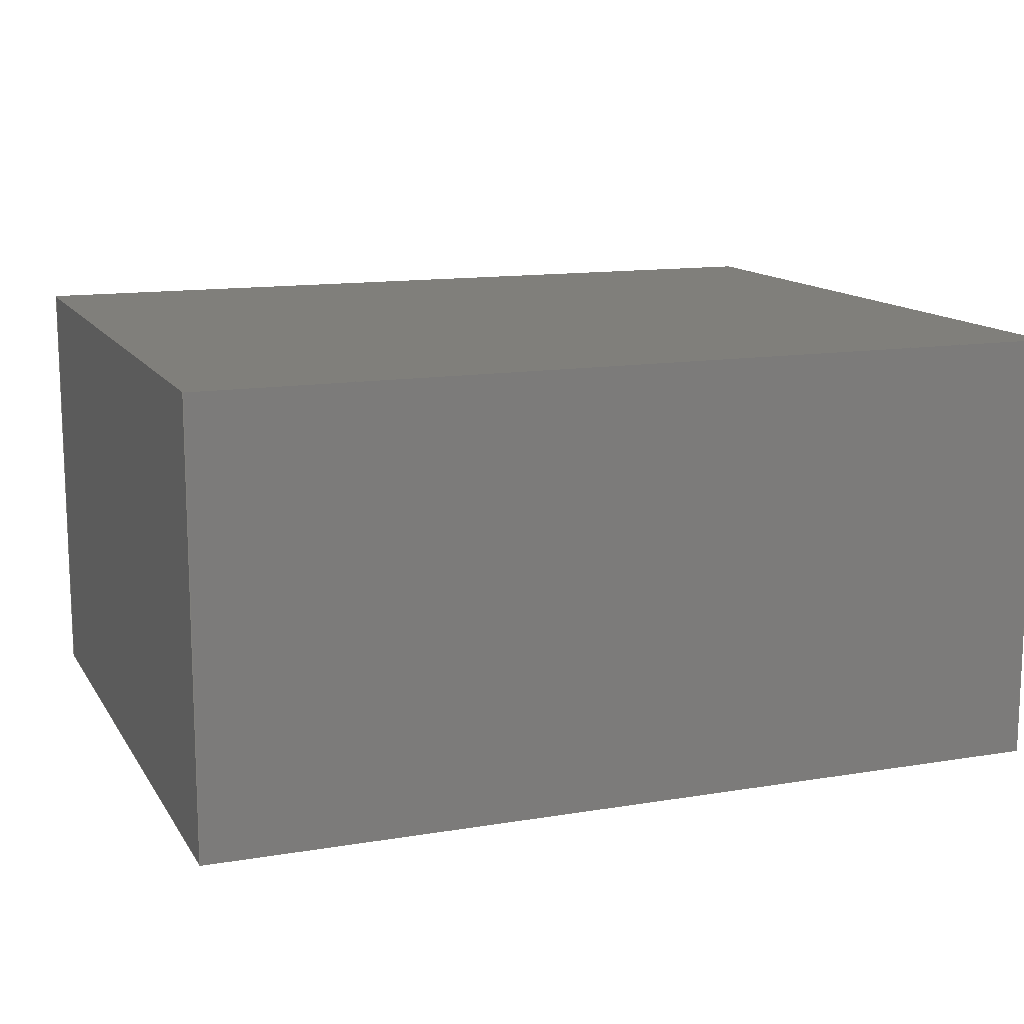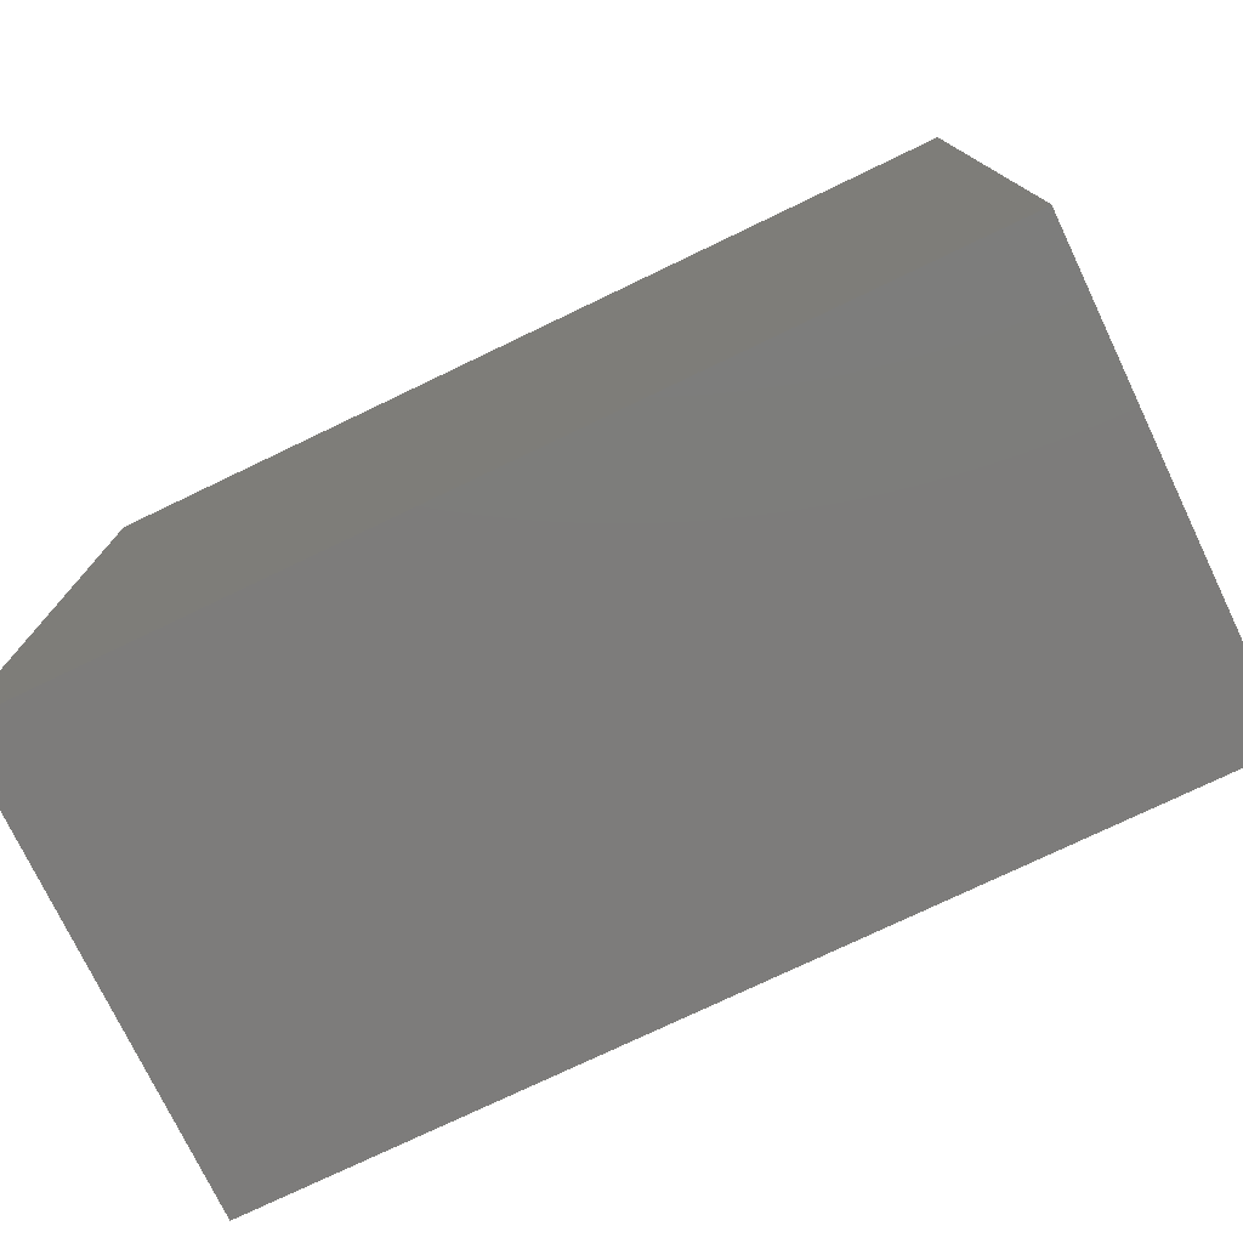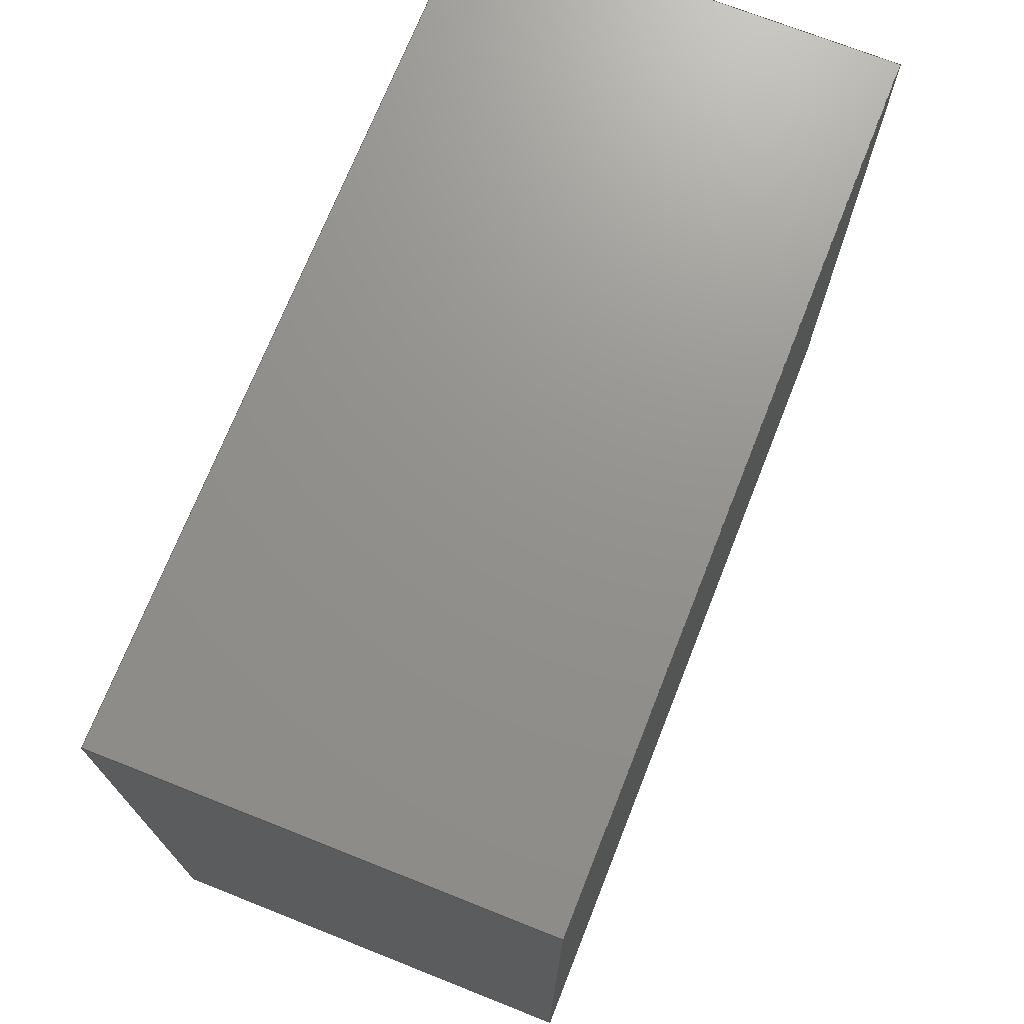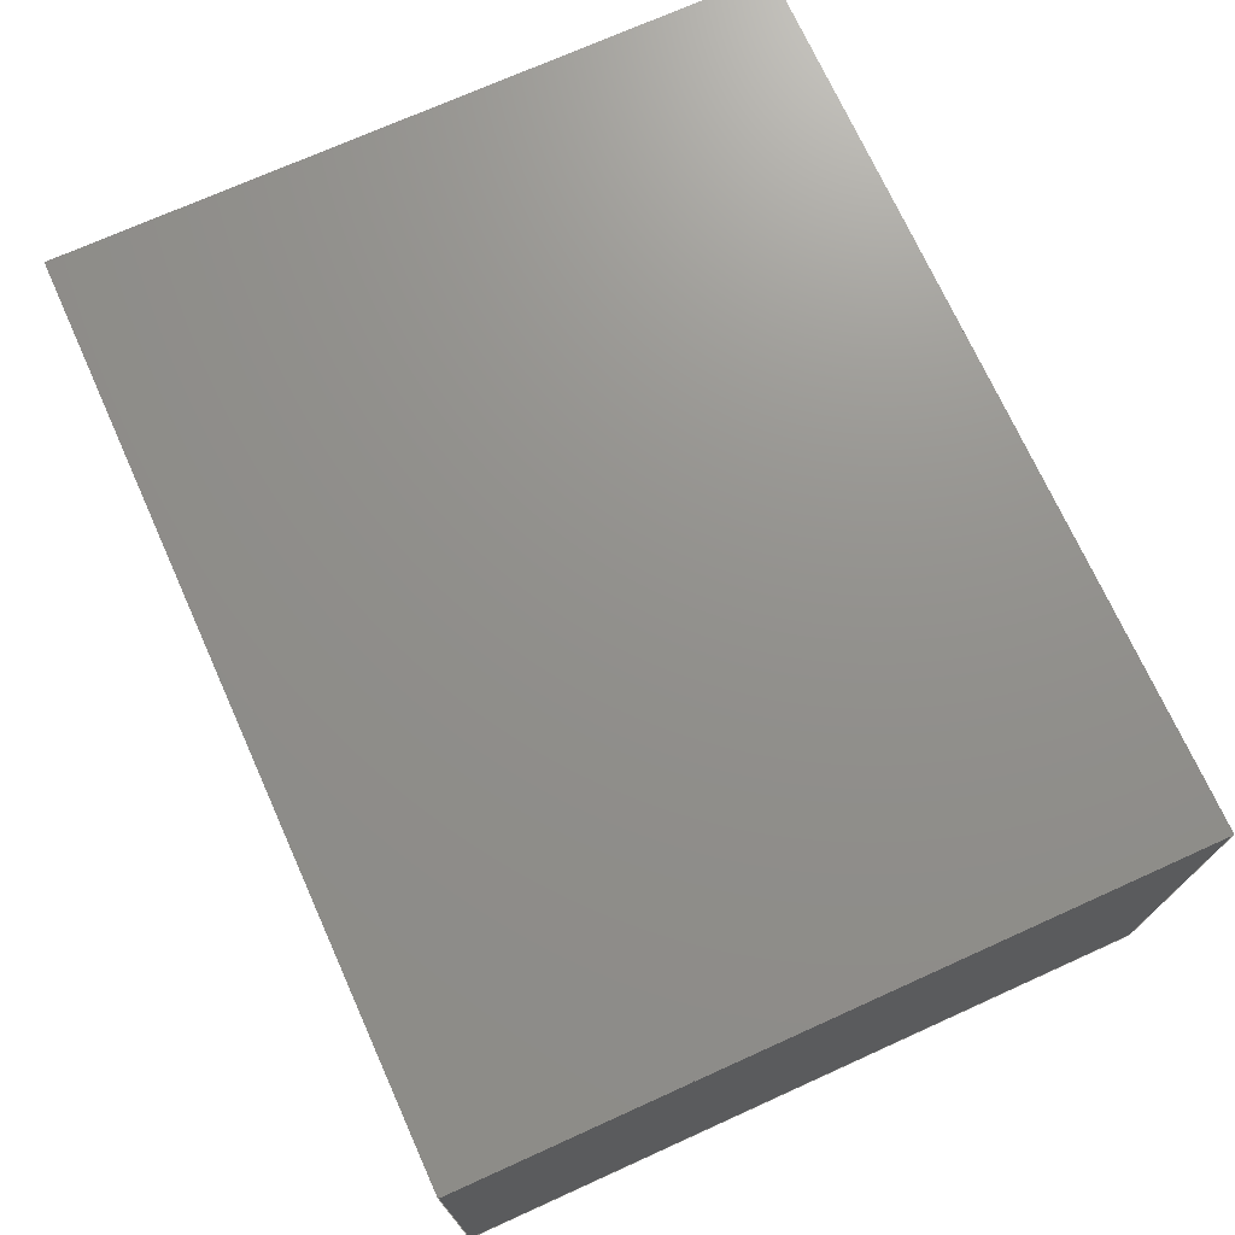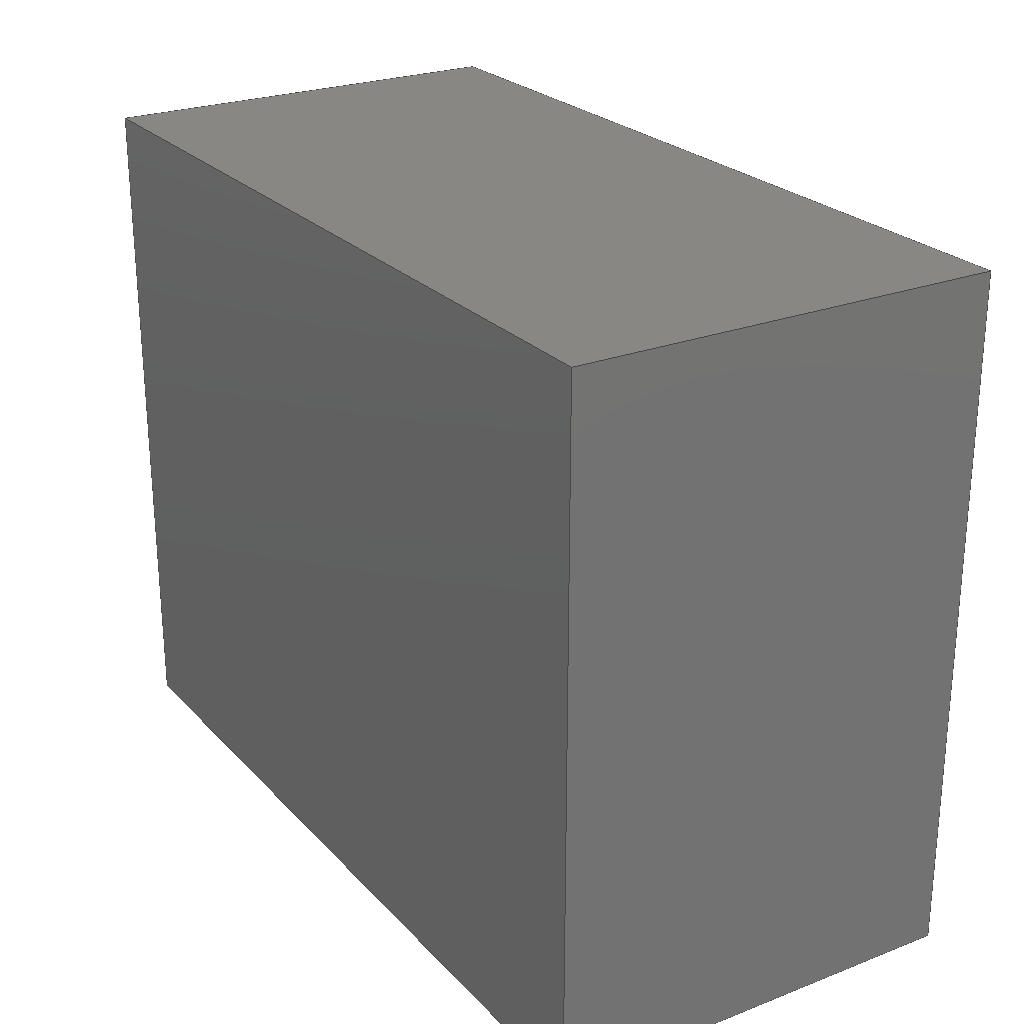
<metadata>
{"format":"step","ext":"step","renderer":"f3d","projection":"perspective","resolution":1024,"background":"white","views":[{"elev":13.1,"azim":159.2,"up":"+Z"},{"elev":-76.1,"azim":25.6,"up":"+Y"},{"elev":71.7,"azim":-68.4,"up":"+Y"},{"elev":72.2,"azim":65.7,"up":"+Z"},{"elev":24.9,"azim":-122.0,"up":"+Y"}]}
</metadata>
<code>
ISO-10303-21;
DATA;
#1=PROPERTY_DEFINITION_REPRESENTATION(#5,#3);
#2=PROPERTY_DEFINITION_REPRESENTATION(#6,#4);
#3=REPRESENTATION('',(#7),#222);
#4=REPRESENTATION('',(#8),#222);
#5=PROPERTY_DEFINITION('pmi validation property','',#229);
#6=PROPERTY_DEFINITION('pmi validation property','',#229);
#7=VALUE_REPRESENTATION_ITEM('number of annotations',COUNT_MEASURE(0));
#8=VALUE_REPRESENTATION_ITEM('number of views',COUNT_MEASURE(0));
#9=CONTEXT_DEPENDENT_SHAPE_REPRESENTATION(#11,#231);
#10=NEXT_ASSEMBLY_USAGE_OCCURRENCE('L_Wurth_WE-PMCI_0806LR',
'L_Wurth_WE-PMCI_0806LR','L_Wurth_WE-PMCI_0806LR',#232,#233,'');
#11=(
REPRESENTATION_RELATIONSHIP(' ',' ',#155,#156)
REPRESENTATION_RELATIONSHIP_WITH_TRANSFORMATION(#12)
SHAPE_REPRESENTATION_RELATIONSHIP()
);
#12=ITEM_DEFINED_TRANSFORMATION(' ',' ',#157,#164);
#13=SHAPE_REPRESENTATION_RELATIONSHIP('','',#155,#14);
#14=ADVANCED_BREP_SHAPE_REPRESENTATION('',(#152),#223);
#15=ORIENTED_EDGE('',*,*,#39,.T.);
#16=ORIENTED_EDGE('',*,*,#40,.T.);
#17=ORIENTED_EDGE('',*,*,#41,.T.);
#18=ORIENTED_EDGE('',*,*,#42,.T.);
#19=ORIENTED_EDGE('',*,*,#43,.T.);
#20=ORIENTED_EDGE('',*,*,#40,.F.);
#21=ORIENTED_EDGE('',*,*,#44,.T.);
#22=ORIENTED_EDGE('',*,*,#45,.F.);
#23=ORIENTED_EDGE('',*,*,#46,.F.);
#24=ORIENTED_EDGE('',*,*,#42,.F.);
#25=ORIENTED_EDGE('',*,*,#47,.F.);
#26=ORIENTED_EDGE('',*,*,#48,.F.);
#27=ORIENTED_EDGE('',*,*,#47,.T.);
#28=ORIENTED_EDGE('',*,*,#41,.F.);
#29=ORIENTED_EDGE('',*,*,#43,.F.);
#30=ORIENTED_EDGE('',*,*,#49,.F.);
#31=ORIENTED_EDGE('',*,*,#46,.T.);
#32=ORIENTED_EDGE('',*,*,#50,.F.);
#33=ORIENTED_EDGE('',*,*,#44,.F.);
#34=ORIENTED_EDGE('',*,*,#39,.F.);
#35=ORIENTED_EDGE('',*,*,#50,.T.);
#36=ORIENTED_EDGE('',*,*,#48,.T.);
#37=ORIENTED_EDGE('',*,*,#49,.T.);
#38=ORIENTED_EDGE('',*,*,#45,.T.);
#39=EDGE_CURVE('',#51,#52,#59,.T.);
#40=EDGE_CURVE('',#52,#53,#60,.T.);
#41=EDGE_CURVE('',#53,#54,#61,.T.);
#42=EDGE_CURVE('',#54,#51,#62,.T.);
#43=EDGE_CURVE('',#55,#53,#63,.T.);
#44=EDGE_CURVE('',#52,#56,#64,.T.);
#45=EDGE_CURVE('',#55,#56,#65,.T.);
#46=EDGE_CURVE('',#51,#57,#66,.T.);
#47=EDGE_CURVE('',#58,#54,#67,.T.);
#48=EDGE_CURVE('',#57,#58,#68,.T.);
#49=EDGE_CURVE('',#58,#55,#69,.T.);
#50=EDGE_CURVE('',#56,#57,#70,.T.);
#51=VERTEX_POINT('',#196);
#52=VERTEX_POINT('',#197);
#53=VERTEX_POINT('',#199);
#54=VERTEX_POINT('',#201);
#55=VERTEX_POINT('',#205);
#56=VERTEX_POINT('',#207);
#57=VERTEX_POINT('',#211);
#58=VERTEX_POINT('',#213);
#59=LINE('',#195,#71);
#60=LINE('',#198,#72);
#61=LINE('',#200,#73);
#62=LINE('',#202,#74);
#63=LINE('',#204,#75);
#64=LINE('',#206,#76);
#65=LINE('',#208,#77);
#66=LINE('',#210,#78);
#67=LINE('',#212,#79);
#68=LINE('',#214,#80);
#69=LINE('',#216,#81);
#70=LINE('',#218,#82);
#71=VECTOR('',#169,1000);
#72=VECTOR('',#170,1000);
#73=VECTOR('',#171,1000);
#74=VECTOR('',#172,1000);
#75=VECTOR('',#175,1000);
#76=VECTOR('',#176,1000);
#77=VECTOR('',#177,1000);
#78=VECTOR('',#180,1000);
#79=VECTOR('',#181,1000);
#80=VECTOR('',#182,1000);
#81=VECTOR('',#185,1000);
#82=VECTOR('',#188,1000);
#83=EDGE_LOOP('',(#15,#16,#17,#18));
#84=EDGE_LOOP('',(#19,#20,#21,#22));
#85=EDGE_LOOP('',(#23,#24,#25,#26));
#86=EDGE_LOOP('',(#27,#28,#29,#30));
#87=EDGE_LOOP('',(#31,#32,#33,#34));
#88=EDGE_LOOP('',(#35,#36,#37,#38));
#89=FACE_BOUND('',#83,.T.);
#90=FACE_BOUND('',#84,.T.);
#91=FACE_BOUND('',#85,.T.);
#92=FACE_BOUND('',#86,.T.);
#93=FACE_BOUND('',#87,.T.);
#94=FACE_BOUND('',#88,.T.);
#95=PLANE('',#158);
#96=PLANE('',#159);
#97=PLANE('',#160);
#98=PLANE('',#161);
#99=PLANE('',#162);
#100=PLANE('',#163);
#101=STYLED_ITEM('',(#107),#145);
#102=STYLED_ITEM('',(#108),#146);
#103=STYLED_ITEM('',(#109),#147);
#104=STYLED_ITEM('',(#110),#148);
#105=STYLED_ITEM('',(#111),#149);
#106=STYLED_ITEM('',(#112),#150);
#107=PRESENTATION_STYLE_ASSIGNMENT((#113));
#108=PRESENTATION_STYLE_ASSIGNMENT((#114));
#109=PRESENTATION_STYLE_ASSIGNMENT((#115));
#110=PRESENTATION_STYLE_ASSIGNMENT((#116));
#111=PRESENTATION_STYLE_ASSIGNMENT((#117));
#112=PRESENTATION_STYLE_ASSIGNMENT((#118));
#113=SURFACE_STYLE_USAGE(.BOTH.,#119);
#114=SURFACE_STYLE_USAGE(.BOTH.,#120);
#115=SURFACE_STYLE_USAGE(.BOTH.,#121);
#116=SURFACE_STYLE_USAGE(.BOTH.,#122);
#117=SURFACE_STYLE_USAGE(.BOTH.,#123);
#118=SURFACE_STYLE_USAGE(.BOTH.,#124);
#119=SURFACE_SIDE_STYLE('',(#125));
#120=SURFACE_SIDE_STYLE('',(#126));
#121=SURFACE_SIDE_STYLE('',(#127));
#122=SURFACE_SIDE_STYLE('',(#128));
#123=SURFACE_SIDE_STYLE('',(#129));
#124=SURFACE_SIDE_STYLE('',(#130));
#125=SURFACE_STYLE_FILL_AREA(#131);
#126=SURFACE_STYLE_FILL_AREA(#132);
#127=SURFACE_STYLE_FILL_AREA(#133);
#128=SURFACE_STYLE_FILL_AREA(#134);
#129=SURFACE_STYLE_FILL_AREA(#135);
#130=SURFACE_STYLE_FILL_AREA(#136);
#131=FILL_AREA_STYLE('',(#137));
#132=FILL_AREA_STYLE('',(#138));
#133=FILL_AREA_STYLE('',(#139));
#134=FILL_AREA_STYLE('',(#140));
#135=FILL_AREA_STYLE('',(#141));
#136=FILL_AREA_STYLE('',(#142));
#137=FILL_AREA_STYLE_COLOUR('',#143);
#138=FILL_AREA_STYLE_COLOUR('',#144);
#139=FILL_AREA_STYLE_COLOUR('',#144);
#140=FILL_AREA_STYLE_COLOUR('',#144);
#141=FILL_AREA_STYLE_COLOUR('',#144);
#142=FILL_AREA_STYLE_COLOUR('',#143);
#143=COLOUR_RGB('',0.6275,0.6275,0.6275);
#144=COLOUR_RGB('',0.507,0.5316,0.55);
#145=ADVANCED_FACE('',(#89),#95,.T.);
#146=ADVANCED_FACE('',(#90),#96,.T.);
#147=ADVANCED_FACE('',(#91),#97,.F.);
#148=ADVANCED_FACE('',(#92),#98,.F.);
#149=ADVANCED_FACE('',(#93),#99,.F.);
#150=ADVANCED_FACE('',(#94),#100,.T.);
#151=CLOSED_SHELL('',(#145,#146,#147,#148,#149,#150));
#152=MANIFOLD_SOLID_BREP('Ferrite',#151);
#153=SHAPE_DEFINITION_REPRESENTATION(#230,#155);
#154=SHAPE_DEFINITION_REPRESENTATION(#229,#156);
#155=SHAPE_REPRESENTATION('L_Wurth_WE-PMCI_0806LR',(#157),#223);
#156=SHAPE_REPRESENTATION('L_Wurth_WE-PMCI_0806LR',(#157,#164),#222);
#157=AXIS2_PLACEMENT_3D('',#193,#165,#166);
#158=AXIS2_PLACEMENT_3D('',#194,#167,#168);
#159=AXIS2_PLACEMENT_3D('',#203,#173,#174);
#160=AXIS2_PLACEMENT_3D('',#209,#178,#179);
#161=AXIS2_PLACEMENT_3D('',#215,#183,#184);
#162=AXIS2_PLACEMENT_3D('',#217,#186,#187);
#163=AXIS2_PLACEMENT_3D('',#219,#189,#190);
#164=AXIS2_PLACEMENT_3D('',#220,#191,#192);
#165=DIRECTION('',(0,0,1));
#166=DIRECTION('',(1,0,0));
#167=DIRECTION('',(0,1,0));
#168=DIRECTION('',(5.551e-17,0,1));
#169=DIRECTION('',(5.551e-17,0,1));
#170=DIRECTION('',(1,0,-1.91e-16));
#171=DIRECTION('',(-5.551e-17,0,-1));
#172=DIRECTION('',(-1,0,-8.001e-17));
#173=DIRECTION('',(0,0,1));
#174=DIRECTION('',(1,0,0));
#175=DIRECTION('',(-1.084e-16,1,0));
#176=DIRECTION('',(1.084e-16,-1,0));
#177=DIRECTION('',(-1,0,1.355e-16));
#178=DIRECTION('',(0,0,1));
#179=DIRECTION('',(1,0,0));
#180=DIRECTION('',(1.084e-16,-1,0));
#181=DIRECTION('',(-1.084e-16,1,0));
#182=DIRECTION('',(1,0,1.355e-16));
#183=DIRECTION('',(-1,-1.084e-16,0));
#184=DIRECTION('',(1.084e-16,-1,0));
#185=DIRECTION('',(0,0,1));
#186=DIRECTION('',(1,1.084e-16,0));
#187=DIRECTION('',(-1.084e-16,1,0));
#188=DIRECTION('',(0,0,-1));
#189=DIRECTION('',(0,-1,0));
#190=DIRECTION('',(0,0,-1));
#191=DIRECTION('',(0,0,1));
#192=DIRECTION('',(6.056e-15,1,0));
#193=CARTESIAN_POINT('',(0,0,0));
#194=CARTESIAN_POINT('',(1.084e-16,1,2.168e-16));
#195=CARTESIAN_POINT('',(-0.8,1,-0.5));
#196=CARTESIAN_POINT('',(-0.8,1,-0.5));
#197=CARTESIAN_POINT('',(-0.8,1,0.5));
#198=CARTESIAN_POINT('',(-0.8,1,0.5));
#199=CARTESIAN_POINT('',(0.8,1,0.5));
#200=CARTESIAN_POINT('',(0.8,1,0.5));
#201=CARTESIAN_POINT('',(0.8,1,-0.5));
#202=CARTESIAN_POINT('',(0.8,1,-0.5));
#203=CARTESIAN_POINT('',(0,0,0.5));
#204=CARTESIAN_POINT('',(0.8,-0.5,0.5));
#205=CARTESIAN_POINT('',(0.8,-1,0.5));
#206=CARTESIAN_POINT('',(-0.8,0.5,0.5));
#207=CARTESIAN_POINT('',(-0.8,-1,0.5));
#208=CARTESIAN_POINT('',(0.8,-1,0.5));
#209=CARTESIAN_POINT('',(0,0,-0.5));
#210=CARTESIAN_POINT('',(-0.8,0.5,-0.5));
#211=CARTESIAN_POINT('',(-0.8,-1,-0.5));
#212=CARTESIAN_POINT('',(0.8,-0.5,-0.5));
#213=CARTESIAN_POINT('',(0.8,-1,-0.5));
#214=CARTESIAN_POINT('',(-0.8,-1,-0.5));
#215=CARTESIAN_POINT('',(0.8,-0.5,0.5));
#216=CARTESIAN_POINT('',(0.8,-1,-0.5));
#217=CARTESIAN_POINT('',(-0.8,0.5,0.5));
#218=CARTESIAN_POINT('',(-0.8,-1,0.5));
#219=CARTESIAN_POINT('',(1.198e-14,-1,1.386e-15));
#220=CARTESIAN_POINT('',(7.419e-16,-2.415e-12,0.5));
#221=MECHANICAL_DESIGN_GEOMETRIC_PRESENTATION_REPRESENTATION('',(#101,#102,
#103,#104,#105,#106),#222);
#222=(
GEOMETRIC_REPRESENTATION_CONTEXT(3)
GLOBAL_UNCERTAINTY_ASSIGNED_CONTEXT((#224))
GLOBAL_UNIT_ASSIGNED_CONTEXT((#228,#227,#226))
REPRESENTATION_CONTEXT('L_Wurth_WE-PMCI_0806LR',
'TOP_LEVEL_ASSEMBLY_PART')
);
#223=(
GEOMETRIC_REPRESENTATION_CONTEXT(3)
GLOBAL_UNCERTAINTY_ASSIGNED_CONTEXT((#225))
GLOBAL_UNIT_ASSIGNED_CONTEXT((#228,#227,#226))
REPRESENTATION_CONTEXT('L_Wurth_WE-PMCI_0806LR','COMPONENT_PART')
);
#224=UNCERTAINTY_MEASURE_WITH_UNIT(LENGTH_MEASURE(0.005),#228,
'DISTANCE_ACCURACY_VALUE','Maximum Tolerance applied to model');
#225=UNCERTAINTY_MEASURE_WITH_UNIT(LENGTH_MEASURE(0.005),#228,
'DISTANCE_ACCURACY_VALUE','Maximum Tolerance applied to model');
#226=(
NAMED_UNIT(*)
SI_UNIT($,.STERADIAN.)
SOLID_ANGLE_UNIT()
);
#227=(
NAMED_UNIT(*)
PLANE_ANGLE_UNIT()
SI_UNIT($,.RADIAN.)
);
#228=(
LENGTH_UNIT()
NAMED_UNIT(*)
SI_UNIT(.MILLI.,.METRE.)
);
#229=PRODUCT_DEFINITION_SHAPE('','',#232);
#230=PRODUCT_DEFINITION_SHAPE('','',#233);
#231=PRODUCT_DEFINITION_SHAPE(' ','NAUO PRDDFN',#10);
#232=PRODUCT_DEFINITION('','',#236,#234);
#233=PRODUCT_DEFINITION('','',#237,#235);
#234=PRODUCT_DEFINITION_CONTEXT('',#247,'design');
#235=PRODUCT_DEFINITION_CONTEXT('',#247,'design');
#236=PRODUCT_DEFINITION_FORMATION_WITH_SPECIFIED_SOURCE('','',#240,
 .NOT_KNOWN.);
#237=PRODUCT_DEFINITION_FORMATION_WITH_SPECIFIED_SOURCE('','',#241,
 .NOT_KNOWN.);
#238=PRODUCT_RELATED_PRODUCT_CATEGORY('','',(#240));
#239=PRODUCT_RELATED_PRODUCT_CATEGORY('','',(#241));
#240=PRODUCT('L_Wurth_WE-PMCI_0806LR','L_Wurth_WE-PMCI_0806LR',
'L_Wurth_WE-PMCI_0806LR',(#244));
#241=PRODUCT('L_Wurth_WE-PMCI_0806LR','L_Wurth_WE-PMCI_0806LR',
'L_Wurth_WE-PMCI_0806LR',(#245));
#242=PRODUCT_CATEGORY('','');
#243=PRODUCT_CATEGORY('','');
#244=PRODUCT_CONTEXT('',#247,'mechanical');
#245=PRODUCT_CONTEXT('',#247,'mechanical');
#246=APPLICATION_PROTOCOL_DEFINITION('international standard',
'automotive_design',2010,#247);
#247=APPLICATION_CONTEXT(
'core data for automotive mechanical design processes');
ENDSEC;
END-ISO-10303-21;

</code>
